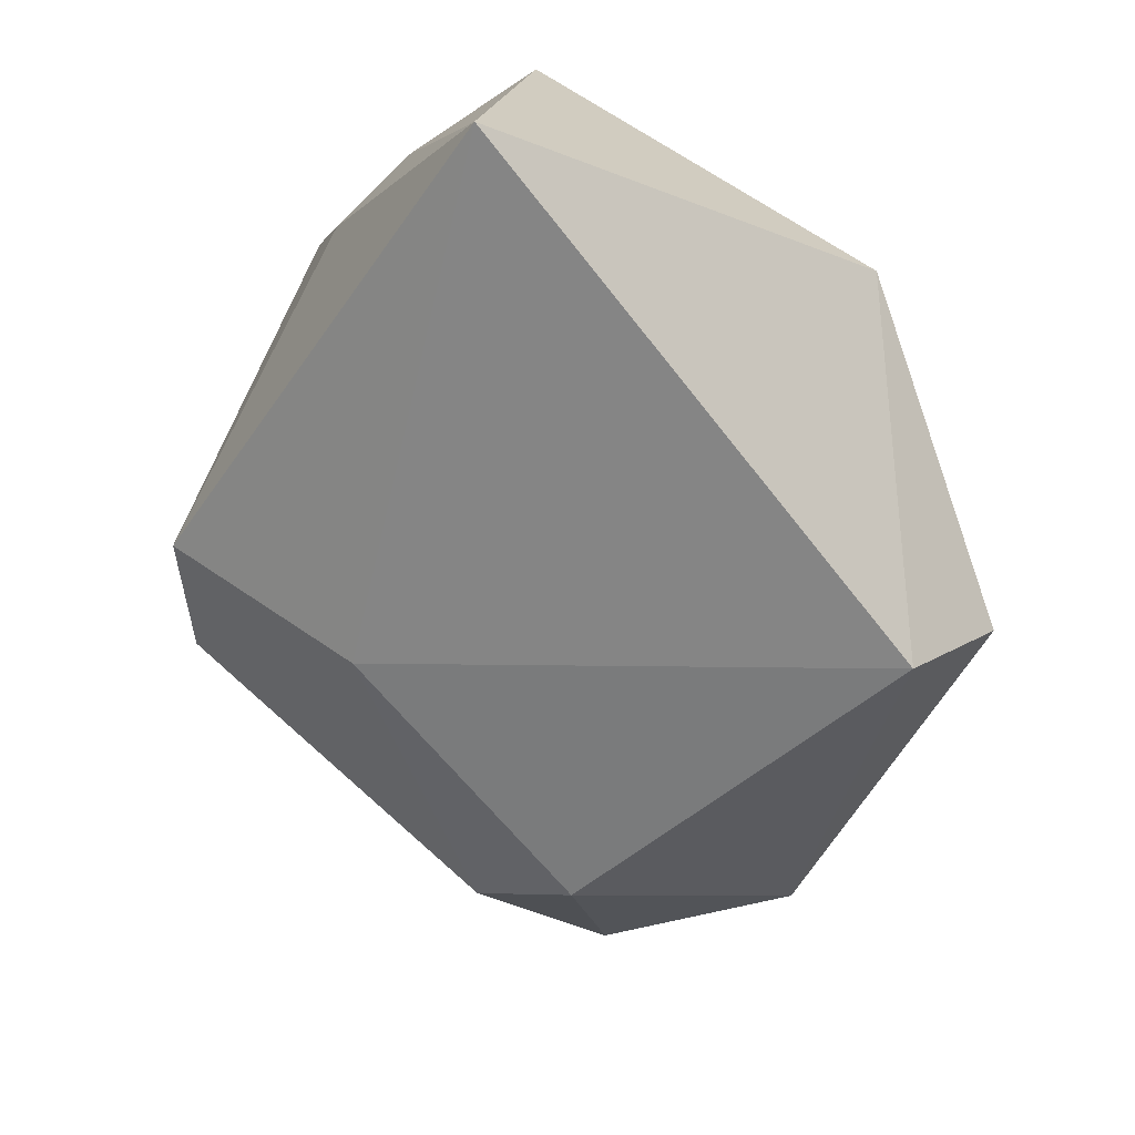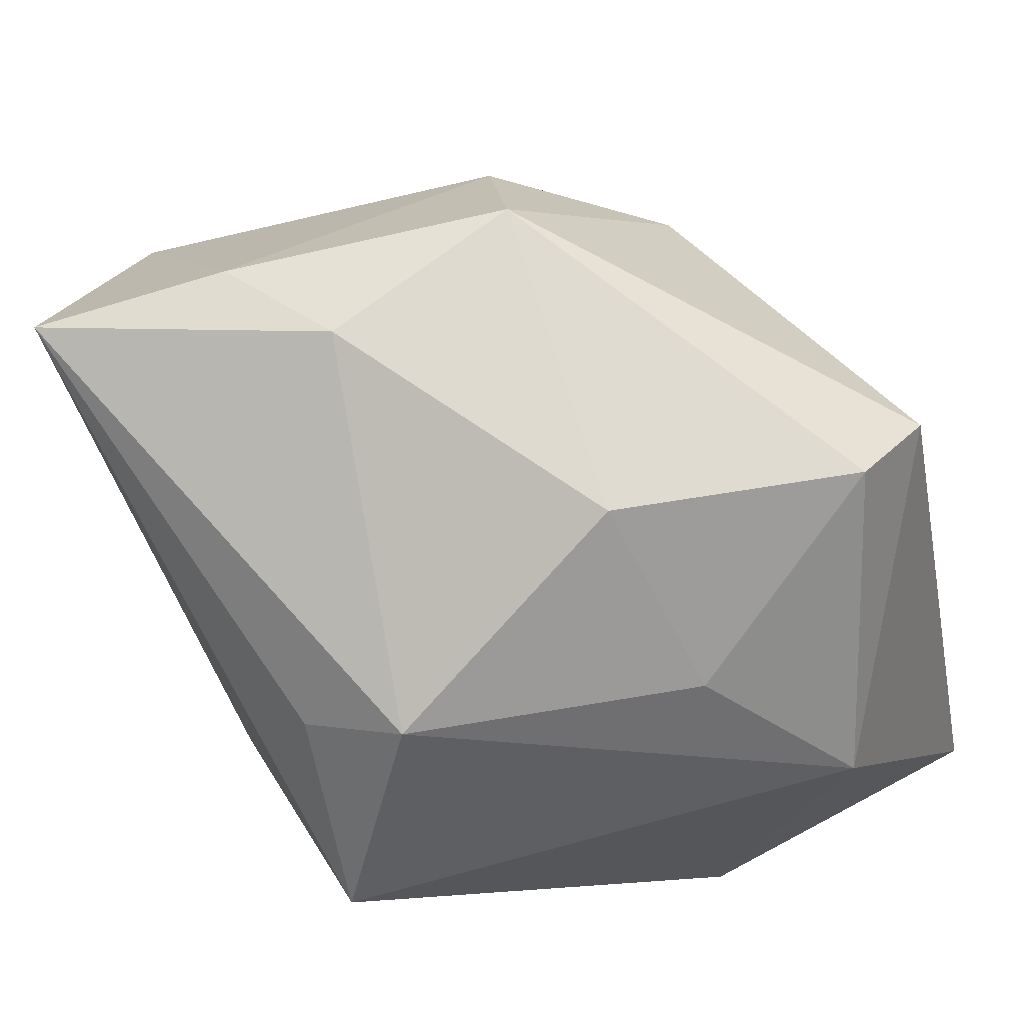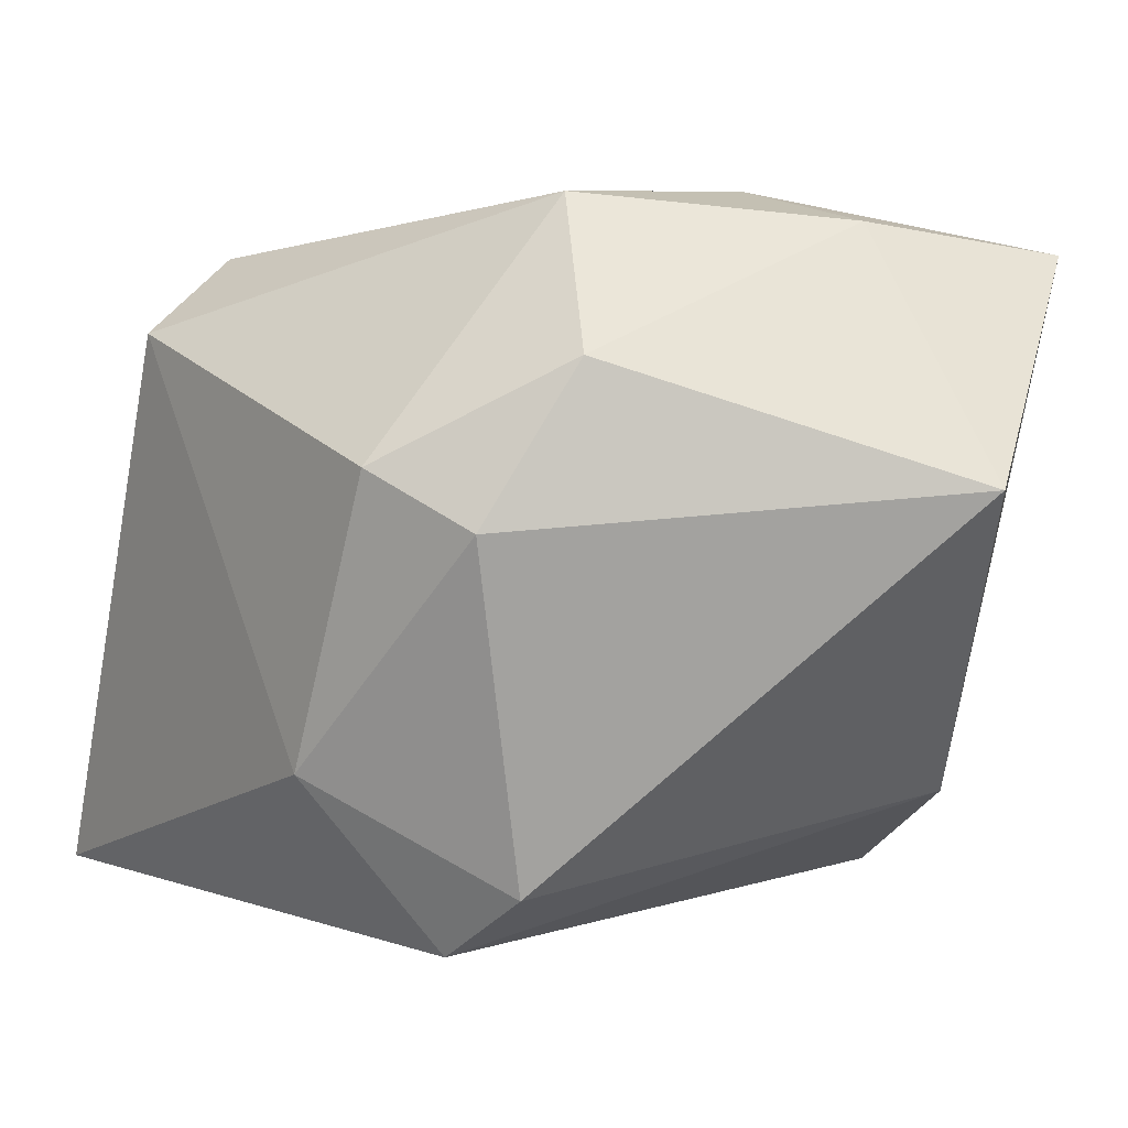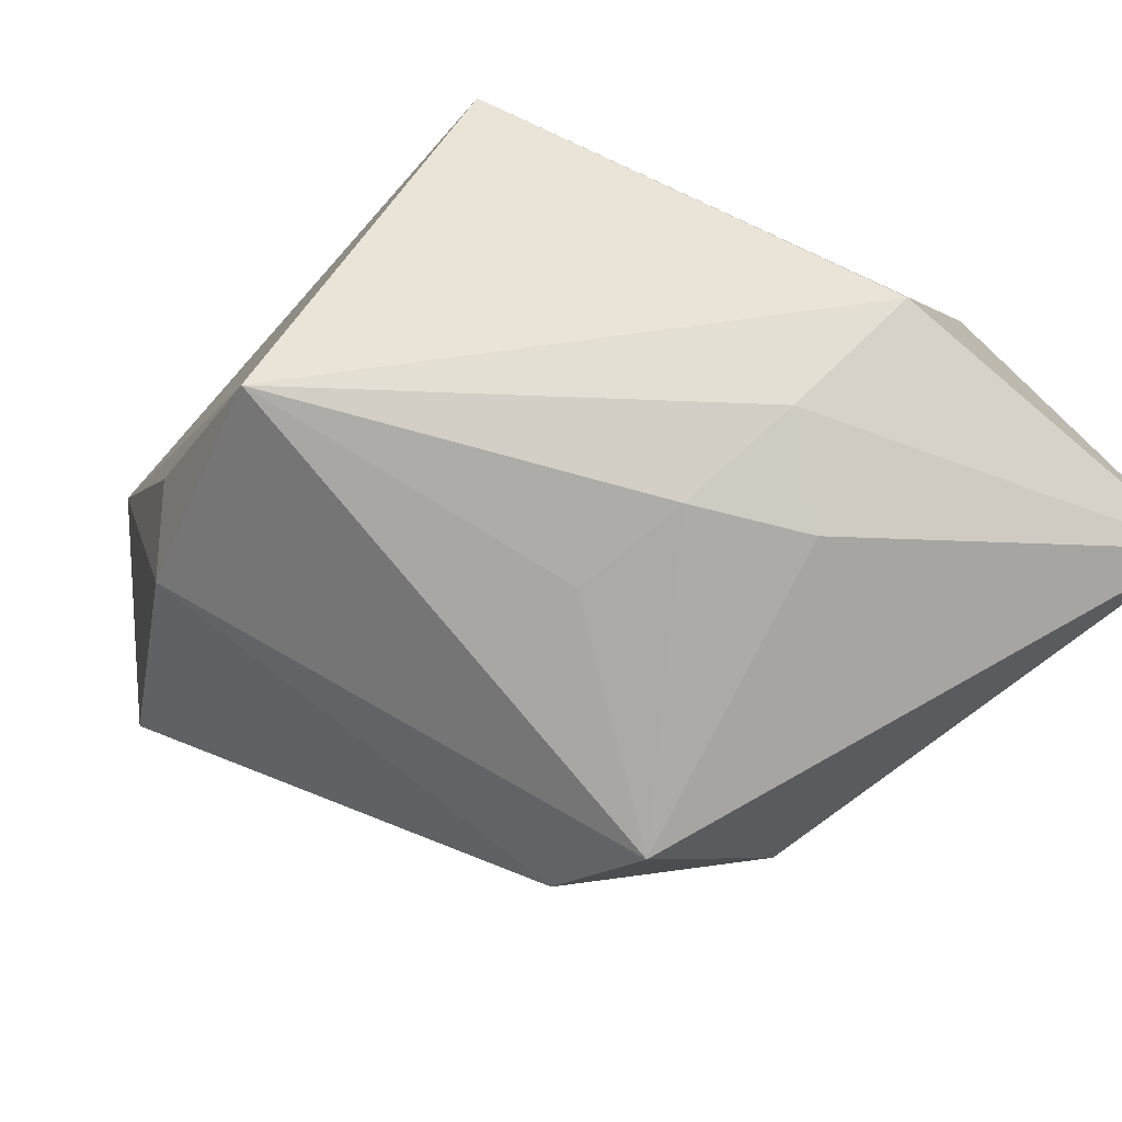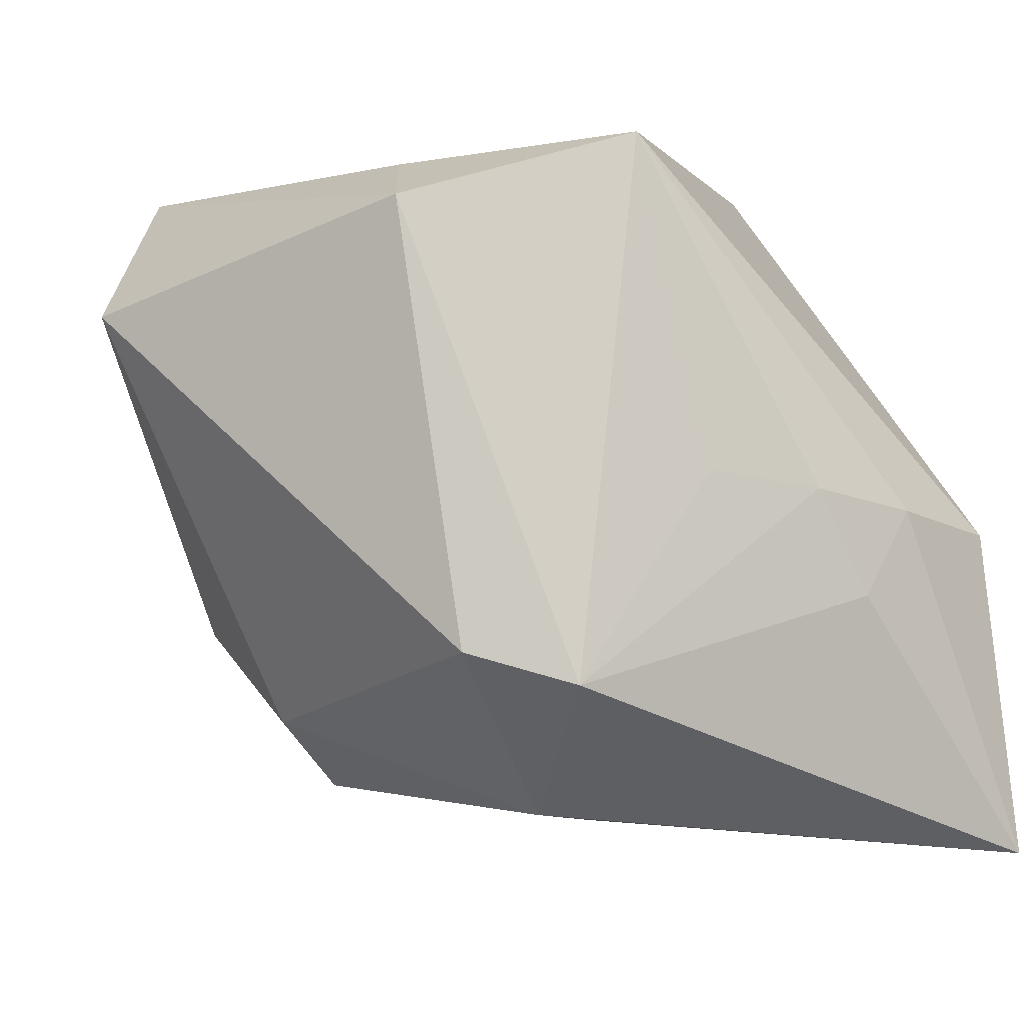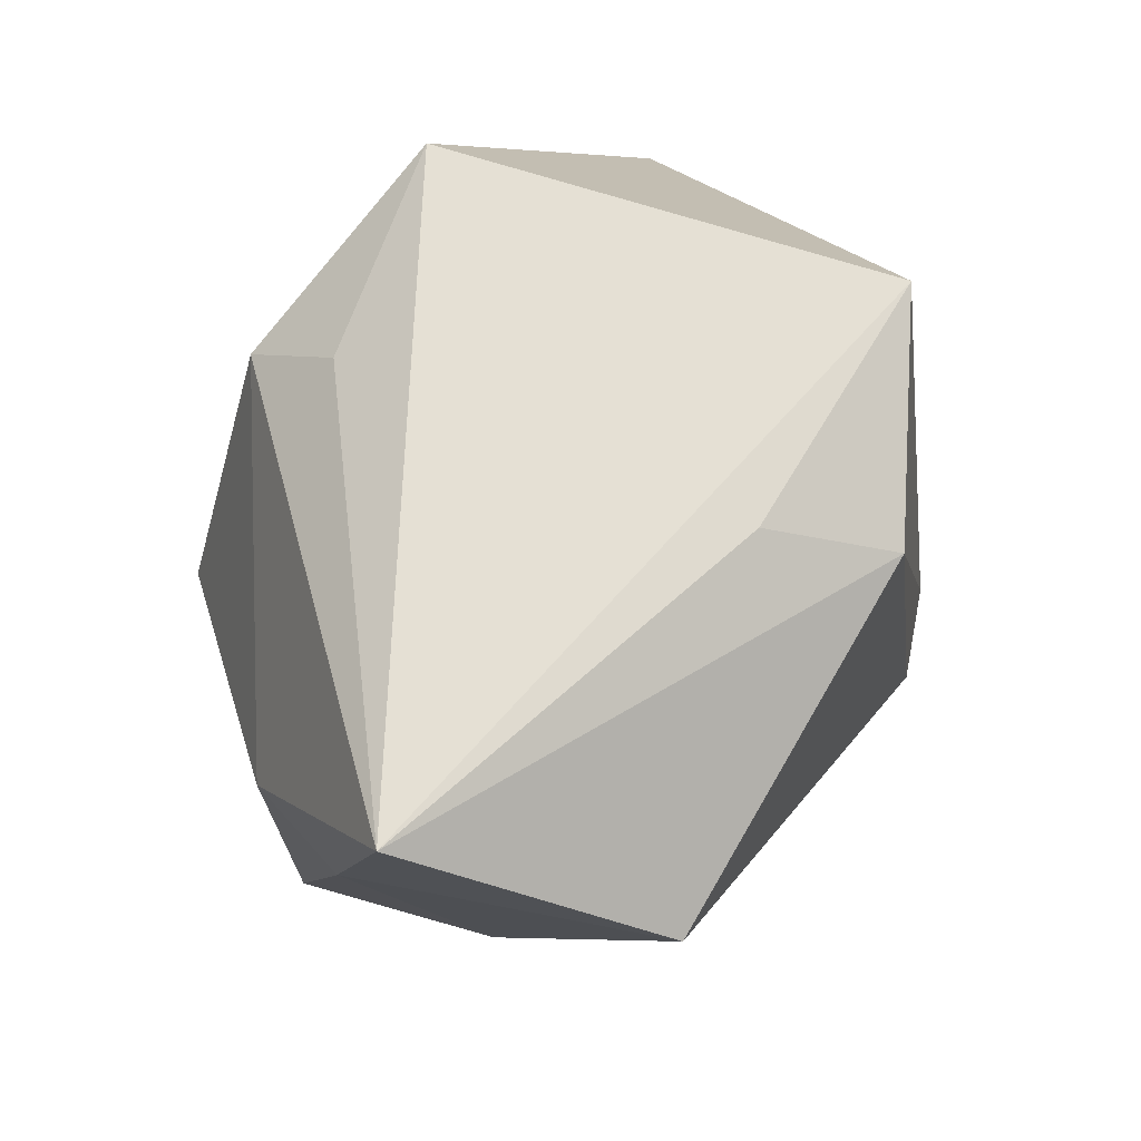
<metadata>
{"format":"obj","ext":"obj","renderer":"f3d","projection":"perspective","resolution":1024,"background":"white","views":[{"elev":-66.6,"azim":61.1,"up":"+Z"},{"elev":71.0,"azim":59.5,"up":"+Y"},{"elev":2.5,"azim":-119.3,"up":"+Y"},{"elev":-76.4,"azim":48.7,"up":"+Y"},{"elev":-2.3,"azim":-23.4,"up":"+Z"},{"elev":65.8,"azim":-112.4,"up":"+Z"}]}
</metadata>
<code>
v 0.02289 -0.01517 -0.002126
v 0.01012 0.01419 0.01408
v -0.01229 0.006406 -0.01814
v -0.0152 -0.01239 0.01727
v 0.006352 0.02063 -0.00161
v -0.01868 0.01221 -0.008481
v -0.01227 0.02128 -0.006011
v -0.02101 0.0182 0.02087
v 0.00795 -0.02076 0.0003134
v 0.01515 -0.01886 -0.0008213
v 0.01476 0.001862 0.02087
v 0.009368 0.01409 -0.02176
v 0.005868 0.01062 0.01837
v -0.005283 -0.01033 -0.01897
v 0.001051 -0.02036 0.001285
v -0.01774 0.01991 0.009799
v -0.02812 0.005203 0.01145
v -0.01232 -0.005378 0.02039
v -0.01039 0.022 0.006586
v -0.01292 -0.01697 -0.009115
v -0.007422 -0.02076 -0.01092
v 0.01613 0.01253 -0.002595
v -0.01692 0.002976 -0.01385
v 0.02362 0.00475 -0.009238
v 0.01117 -0.02076 -0.00593
v 0.01125 0.01873 -0.01585
v -0.002616 -0.01831 0.02081
v 0.02334 -0.01841 -0.02164
f 26 24 12
f 12 24 28
f 21 27 4
f 22 24 26
f 28 24 1
f 1 24 11
f 11 27 1
f 20 21 4
f 25 21 28
f 11 24 2
f 24 22 2
f 17 20 4
f 23 20 17
f 26 12 7
f 12 3 7
f 21 20 14
f 28 21 14
f 23 3 14
f 14 20 23
f 14 12 28
f 14 3 12
f 27 21 15
f 10 1 27
f 28 1 10
f 10 25 28
f 8 17 4
f 16 17 8
f 8 27 11
f 6 3 23
f 6 7 3
f 23 17 6
f 6 17 16
f 16 7 6
f 9 10 27
f 25 10 9
f 27 15 9
f 21 25 9
f 9 15 21
f 5 22 26
f 5 2 22
f 26 7 5
f 18 8 4
f 4 27 18
f 27 8 18
f 11 2 13
f 13 8 11
f 2 8 13
f 19 7 16
f 19 5 7
f 16 8 19
f 19 8 2
f 2 5 19

</code>
